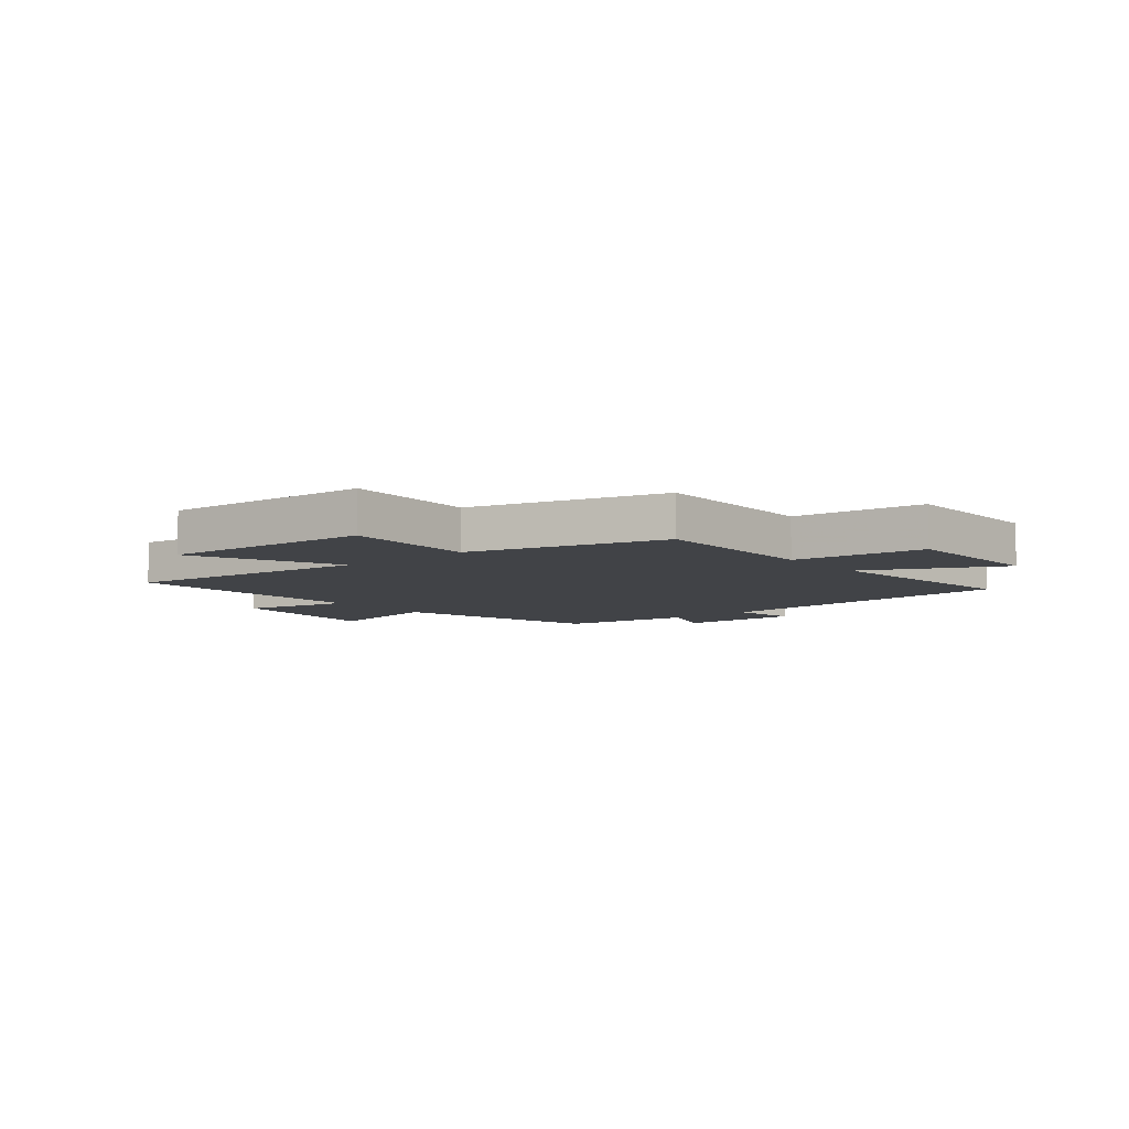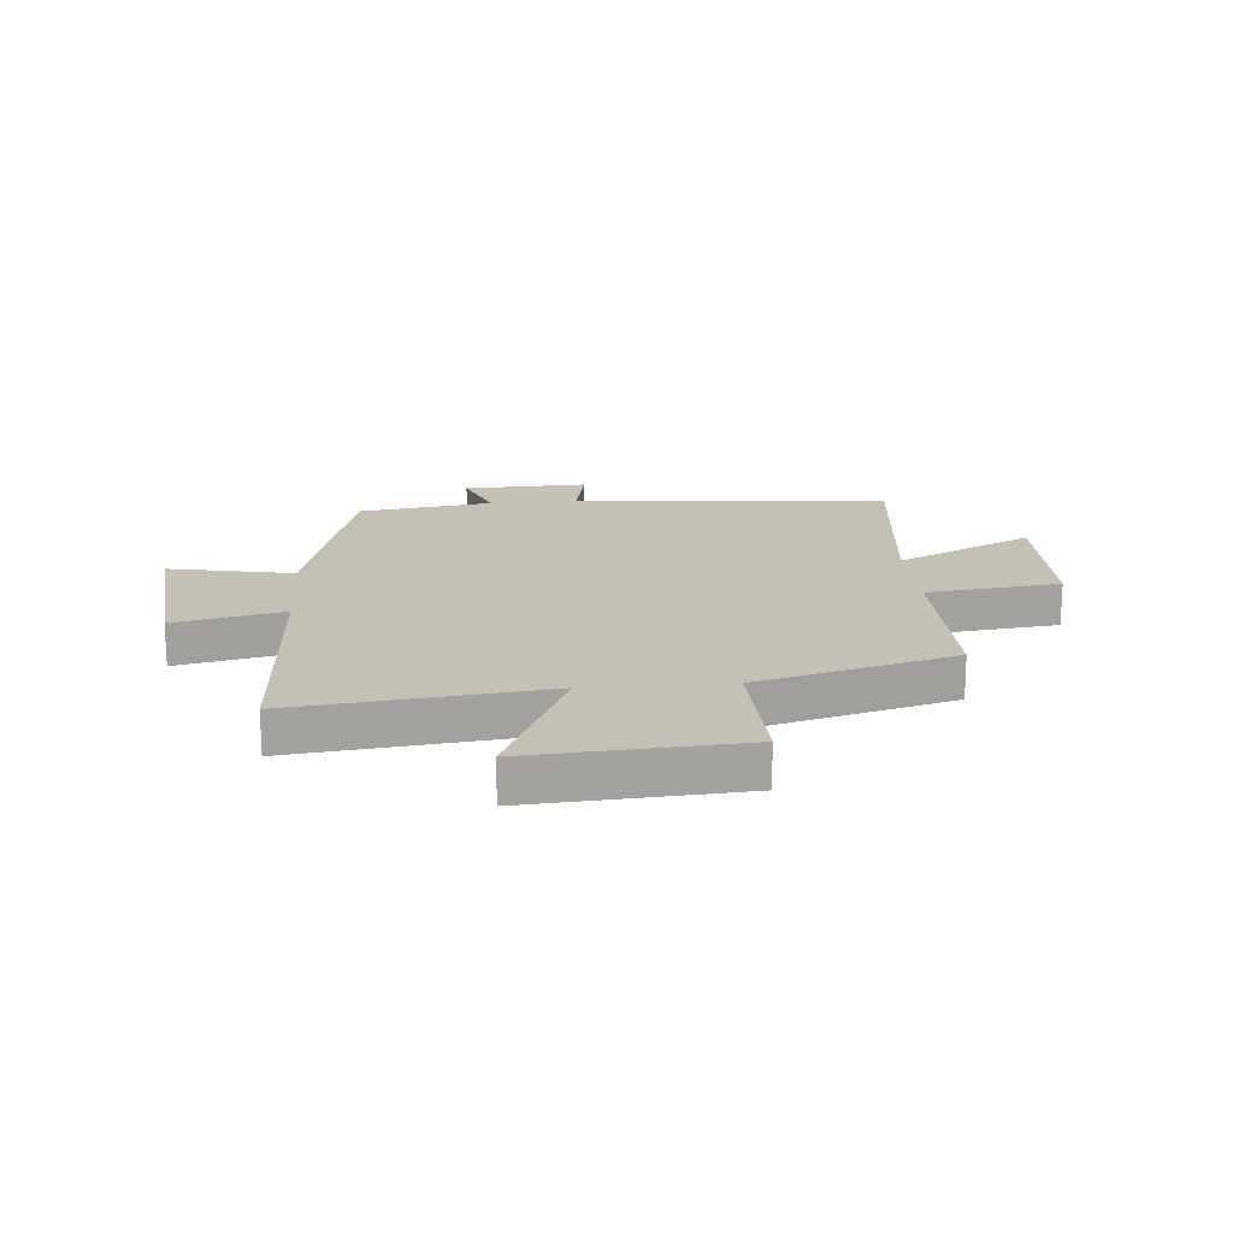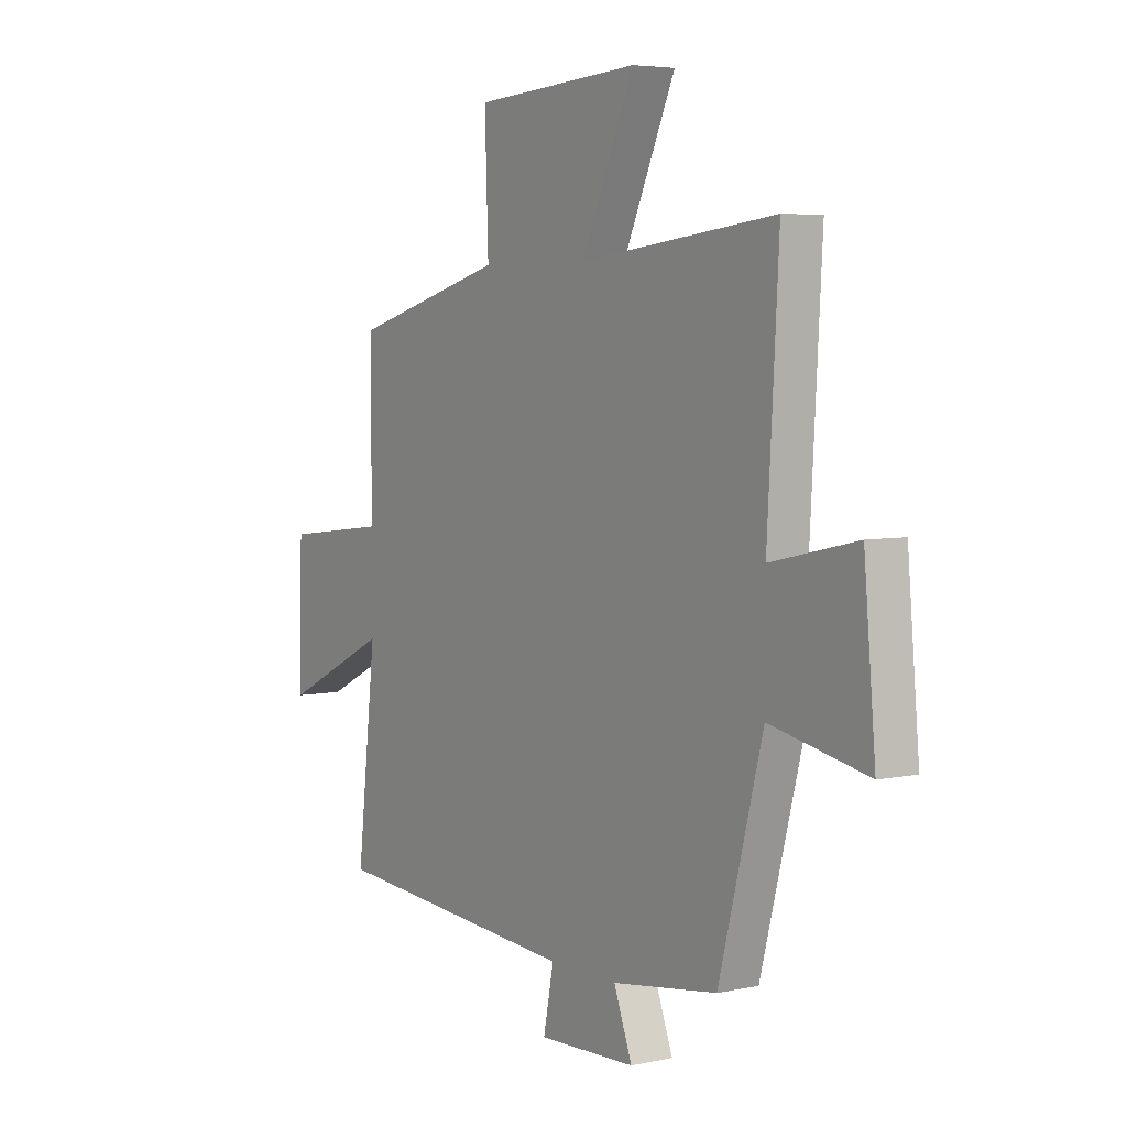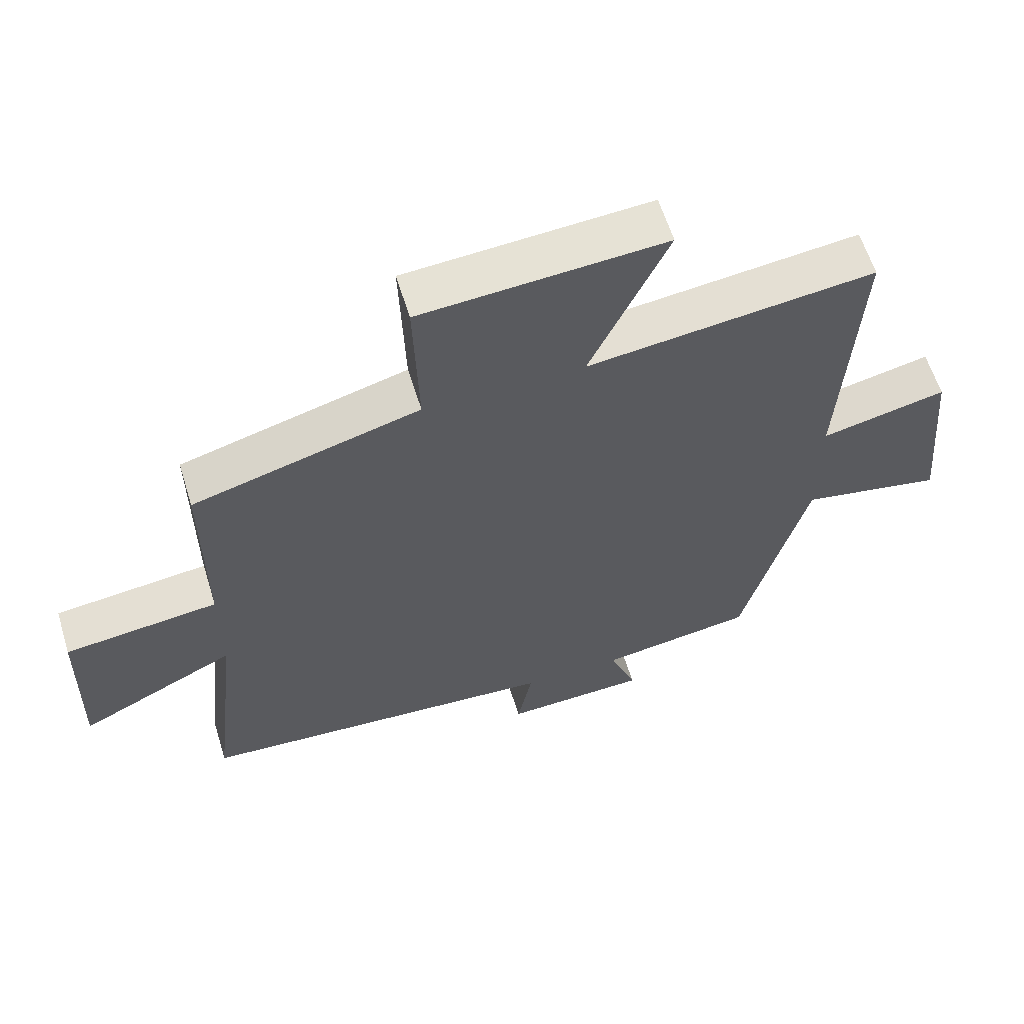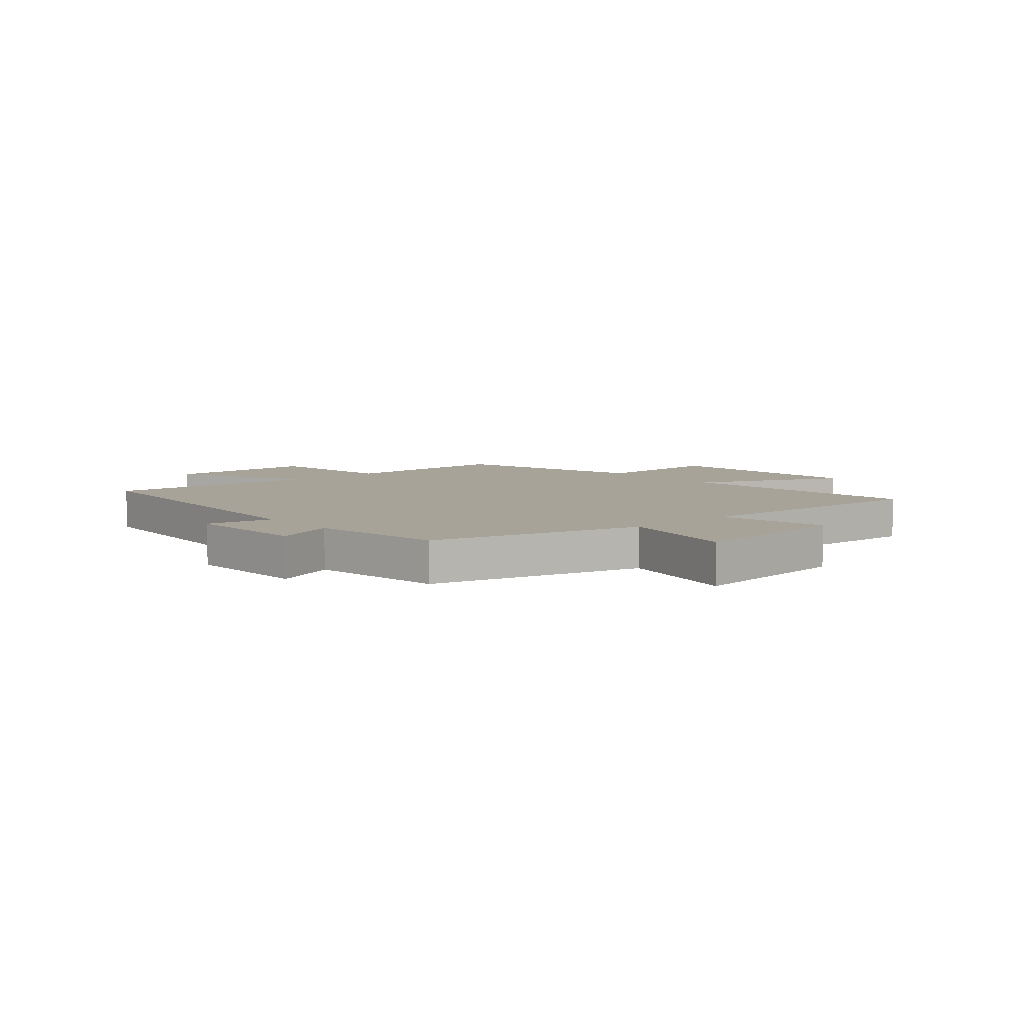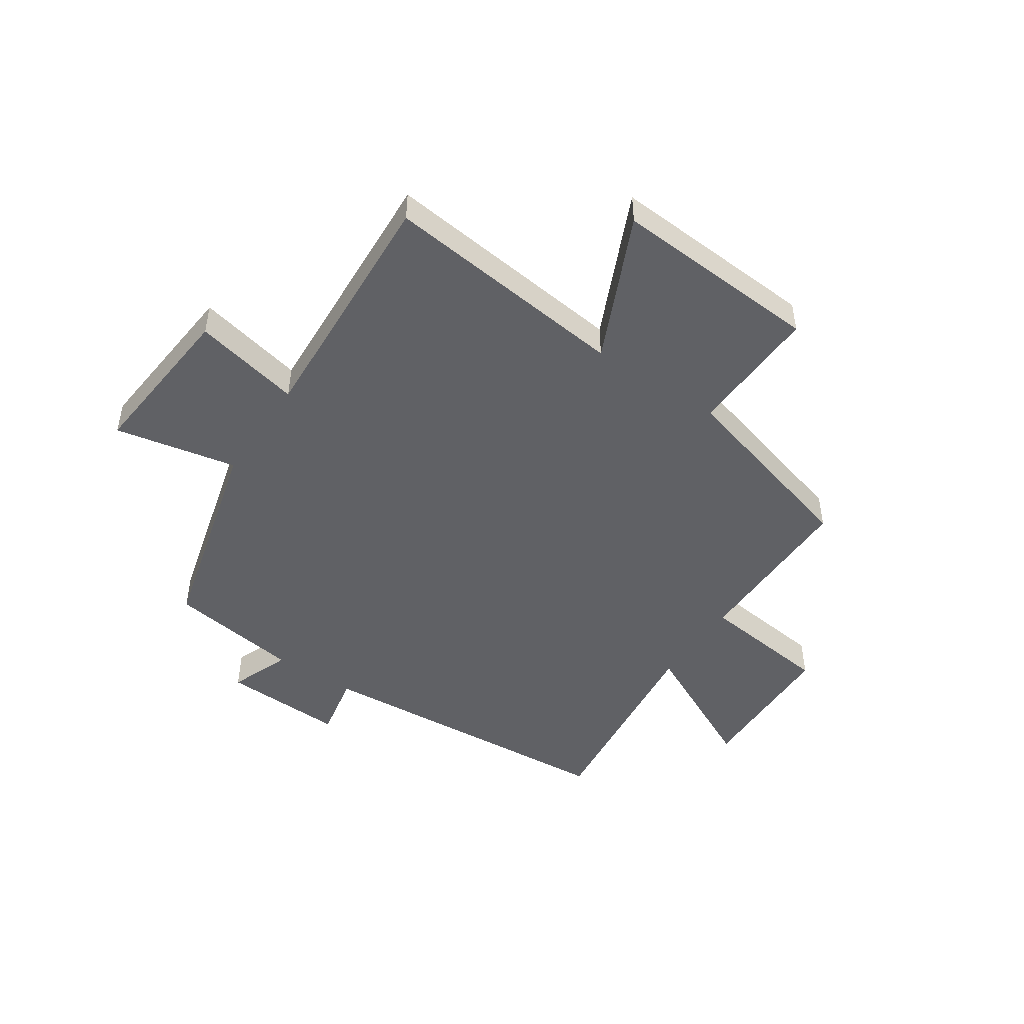
<metadata>
{"format":"obj","ext":"obj","renderer":"f3d","projection":"perspective","resolution":1024,"background":"white","views":[{"elev":-7.3,"azim":39.5,"up":"+Y"},{"elev":18.0,"azim":-4.9,"up":"+Y"},{"elev":4.9,"azim":-124.0,"up":"+Z"},{"elev":60.5,"azim":162.9,"up":"+Z"},{"elev":6.9,"azim":-131.2,"up":"+Y"},{"elev":-47.7,"azim":-34.0,"up":"+Y"}]}
</metadata>
<code>
v 0.543 0.07 -0.458
v -0.013 0.07 -0.5
v 0.01 0.07 -0.616
v -0.208 0.07 -0.608
v -0.167 0.07 -0.5
v -0.402 0.07 -0.466
v -0.5 0.07 -0.094
v -0.717 0.07 -0.138
v -0.691 0.07 0.152
v -0.5 0.07 0.11
v -0.525 0.07 0.55
v -0.088 0.07 0.5
v -0.206 0.07 0.759
v 0.164 0.07 0.735
v 0.156 0.07 0.5
v 0.501 0.07 0.405
v 0.5 0.07 0.097
v 0.734 0.07 0.07
v 0.74 0.07 -0.198
v 0.5 0.07 -0.081
v 0.543 0 -0.458
v -0.013 0 -0.5
v 0.01 0 -0.616
v -0.208 0 -0.608
v -0.167 0 -0.5
v -0.402 0 -0.466
v -0.5 0 -0.094
v -0.717 0 -0.138
v -0.691 0 0.152
v -0.5 0 0.11
v -0.525 0 0.55
v -0.088 0 0.5
v -0.206 0 0.759
v 0.164 0 0.735
v 0.156 0 0.5
v 0.501 0 0.405
v 0.5 0 0.097
v 0.734 0 0.07
v 0.74 0 -0.198
v 0.5 0 -0.081
f 17 18 19 20
f 15 16 17
f 15 17 20
f 12 13 14 15
f 12 15 20 1
f 10 11 12 1
f 7 8 9 10
f 5 6 7 10
f 2 3 4 5
f 1 2 5 10
f 40 39 38 37
f 37 36 35
f 40 37 35
f 35 34 33 32
f 21 40 35 32
f 21 32 31 30
f 30 29 28 27
f 30 27 26 25
f 25 24 23 22
f 30 25 22 21
f 1 21 22 2
f 2 22 23 3
f 3 23 24 4
f 4 24 25 5
f 5 25 26 6
f 6 26 27 7
f 7 27 28 8
f 8 28 29 9
f 9 29 30 10
f 10 30 31 11
f 11 31 32 12
f 12 32 33 13
f 13 33 34 14
f 14 34 35 15
f 15 35 36 16
f 16 36 37 17
f 17 37 38 18
f 18 38 39 19
f 19 39 40 20
f 20 40 21 1

</code>
